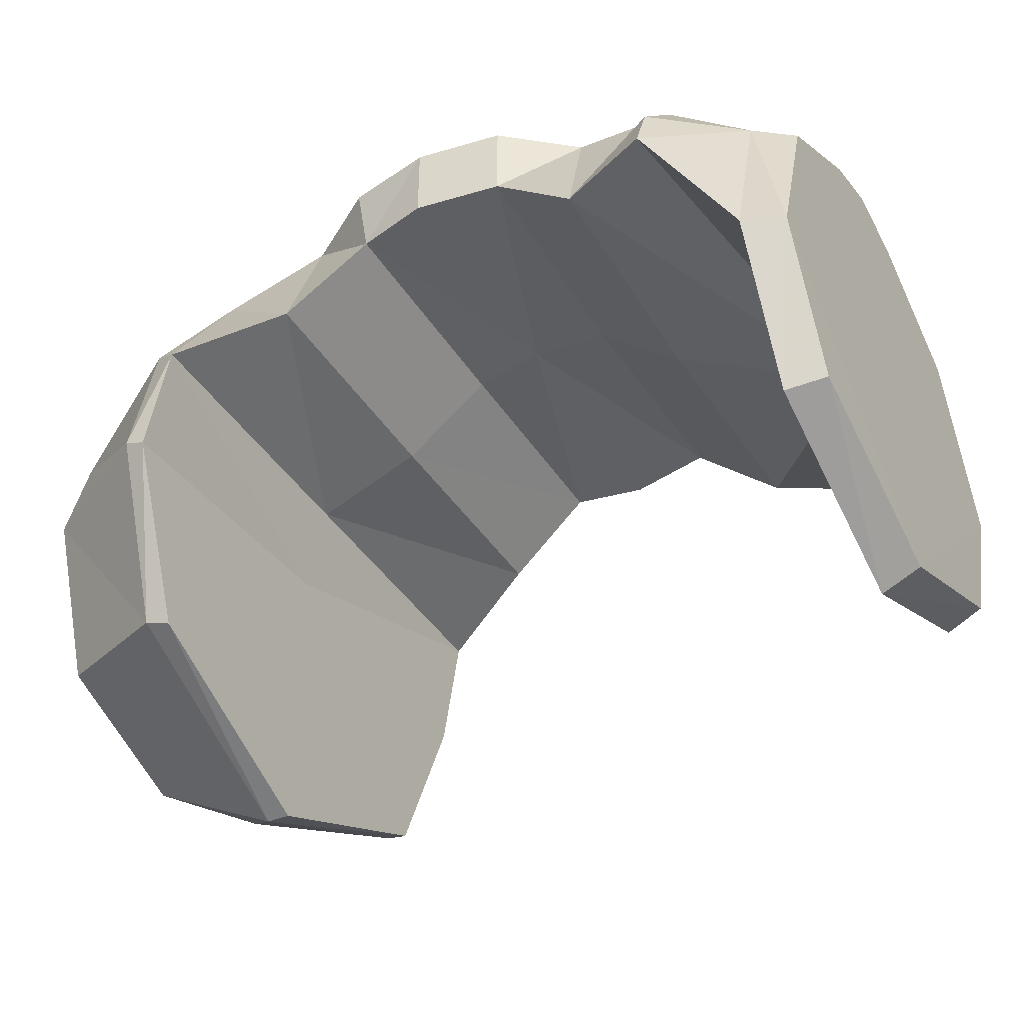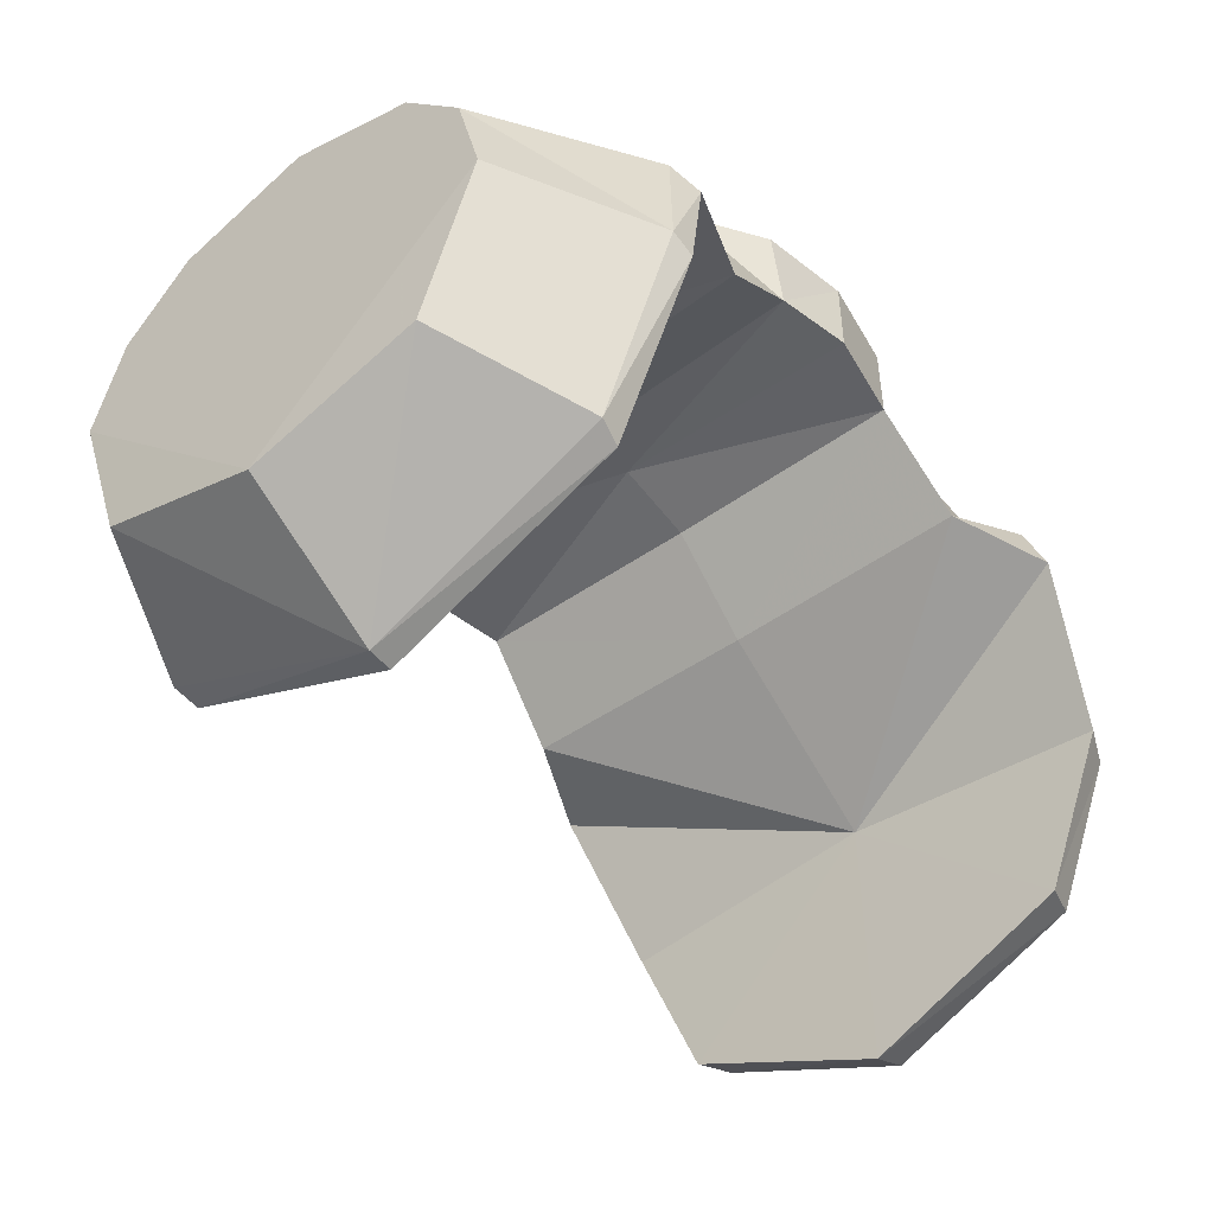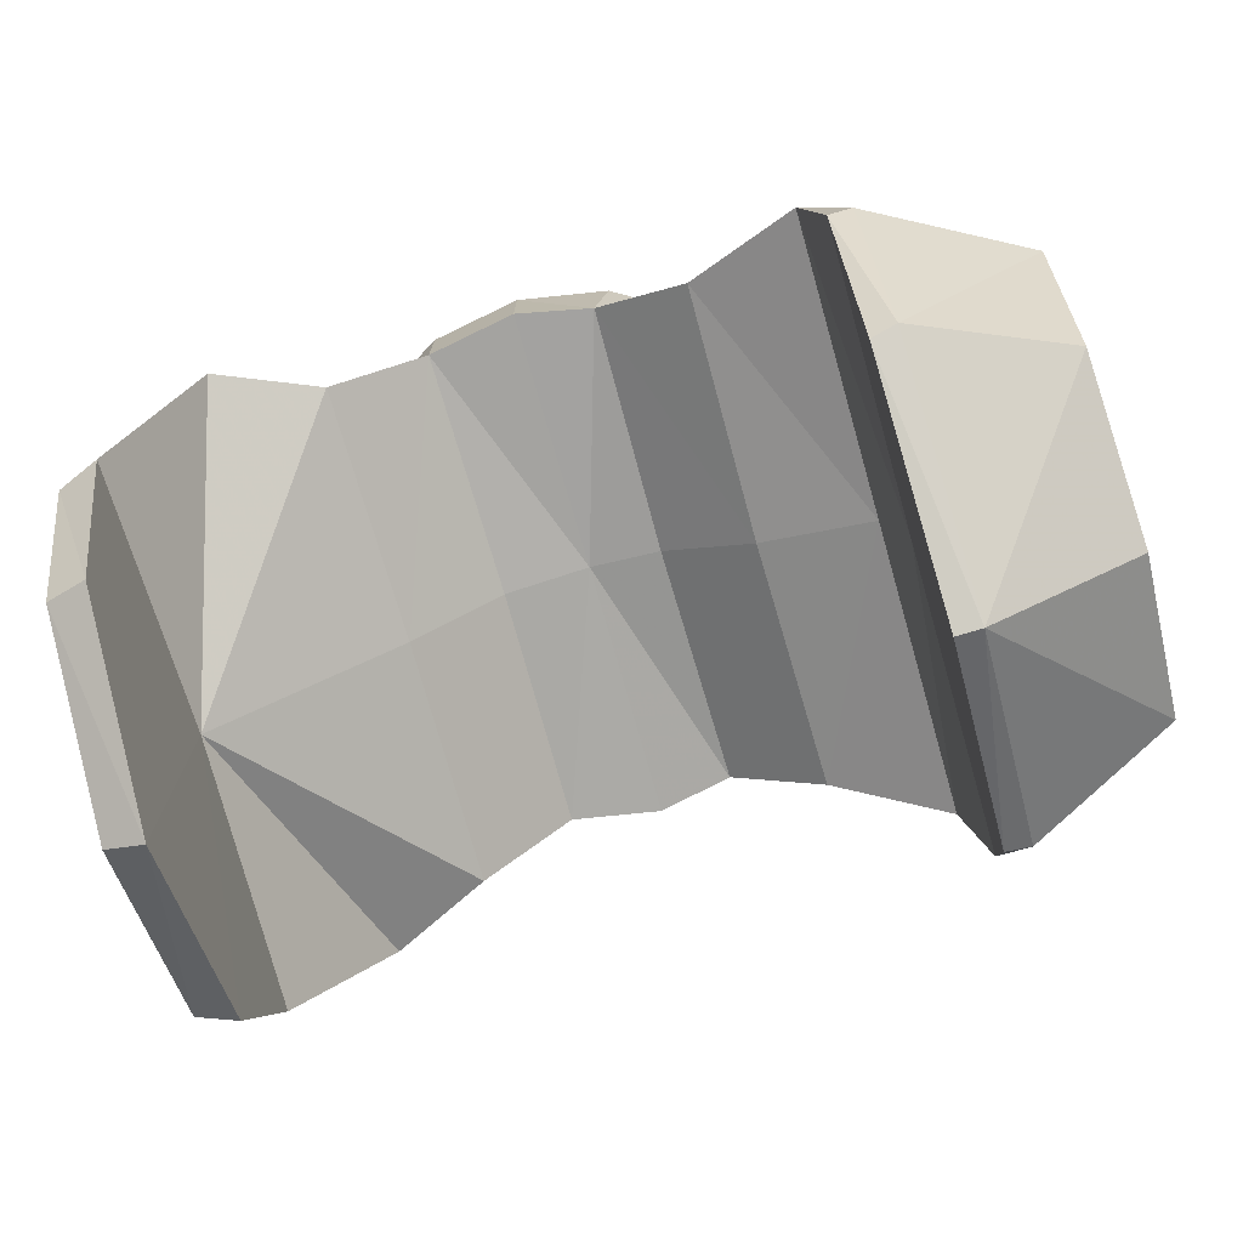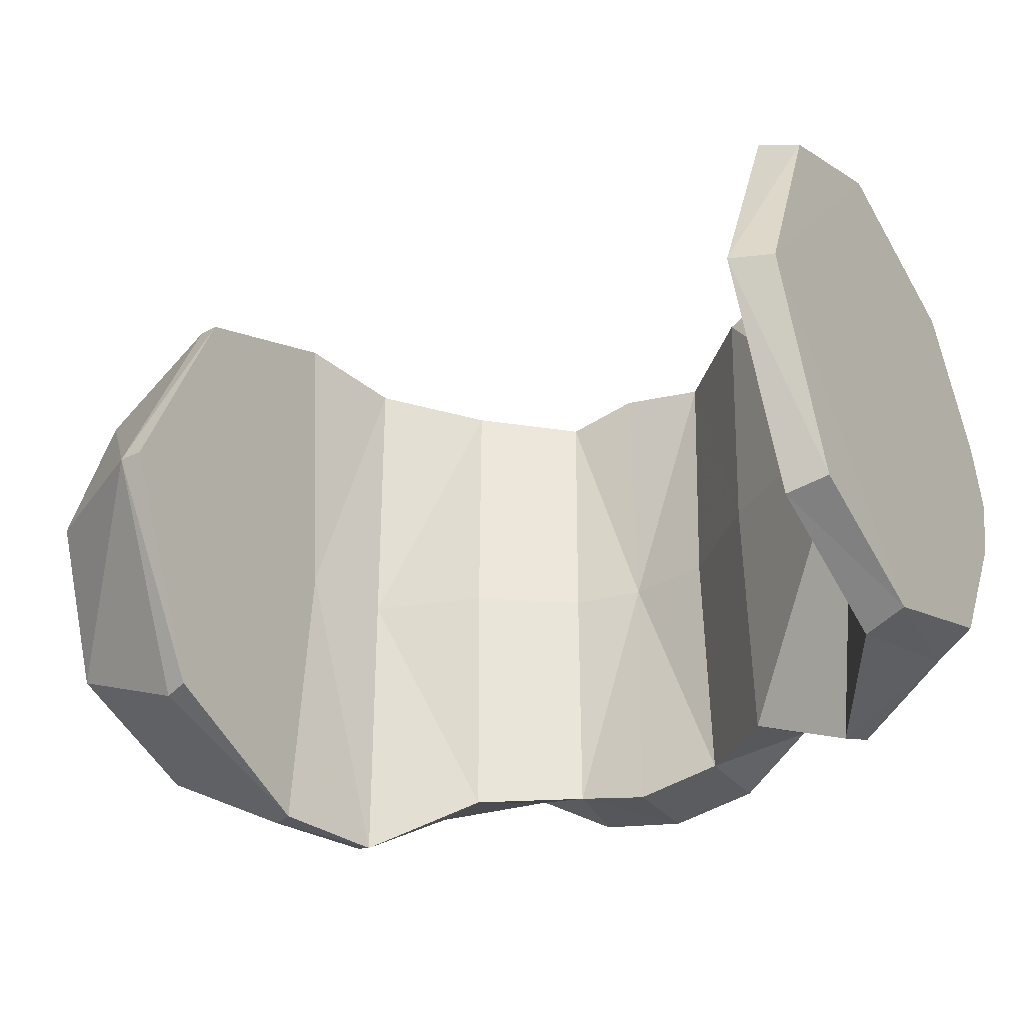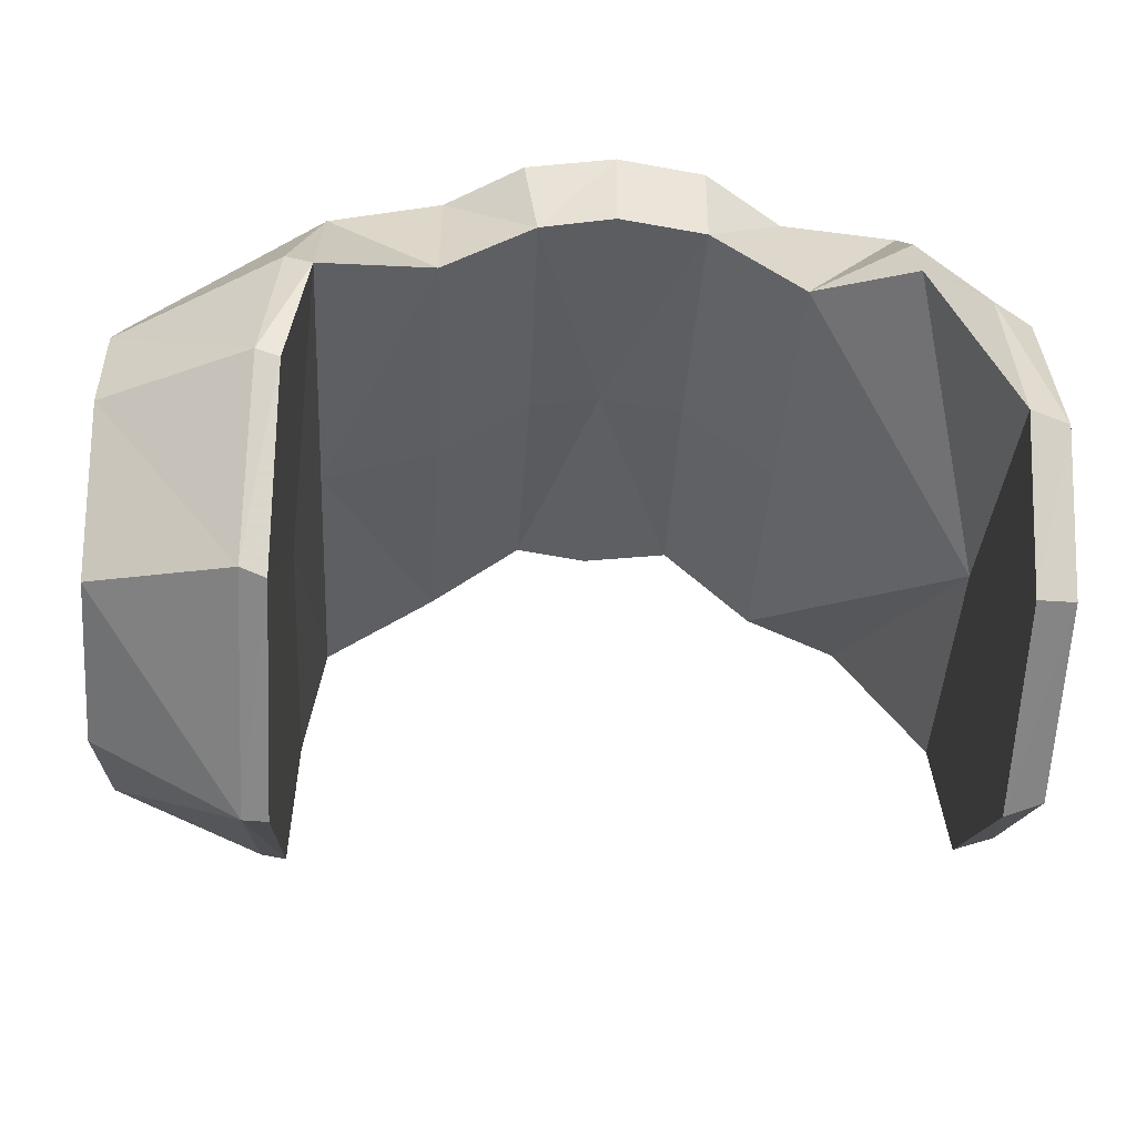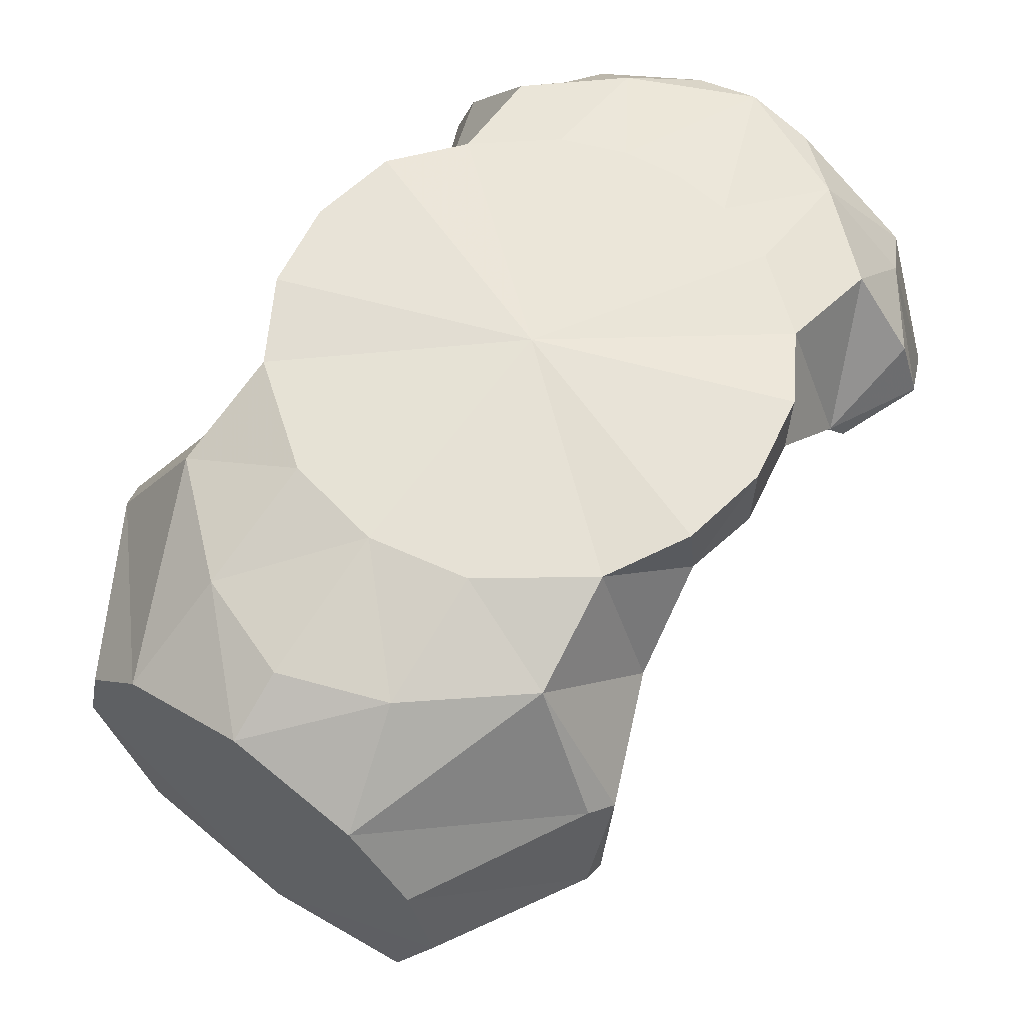
<metadata>
{"format":"obj","ext":"obj","renderer":"f3d","projection":"perspective","resolution":1024,"background":"white","views":[{"elev":-41.1,"azim":29.7,"up":"+Y"},{"elev":-47.8,"azim":-51.4,"up":"+Y"},{"elev":-74.2,"azim":-164.1,"up":"+Y"},{"elev":-31.6,"azim":31.5,"up":"+Z"},{"elev":-38.7,"azim":-3.2,"up":"+Y"},{"elev":61.7,"azim":-54.3,"up":"+Y"}]}
</metadata>
<code>
v 0.08489 -0.2534 -0.06296
v 0.0388 -0.1836 -0.04621
v 0.04158 -0.2174 -0.05884
v 0.06457 -0.1897 -0.04903
v 0.08489 -0.2915 -0.04734
v 0.05868 -0.1836 -0.01398
v 0.06457 -0.2066 -0.06384
v 0.09428 -0.2537 -0.059
v 0.09416 -0.2896 -0.04469
v 0.09428 -0.2108 -0.04433
v 0.0821 -0.1897 -0.02919
v 0.09428 -0.1929 -0.01545
v 0.0529 -0.1836 -0.02899
v 0.02066 -0.179 -0.05669
v 0.02066 -0.1985 -0.05669
v -0.06487 -0.2254 -0.06949
v -0.03875 -0.1812 -0.04621
v -0.03884 -0.2147 -0.05884
v -0.06958 -0.2534 -0.07009
v -0.06965 -0.2964 -0.05212
v -0.06457 -0.1911 -0.04904
v 0.08489 -0.2087 -0.04953
v -0.07503 -0.251 -0.06978
v -0.1093 -0.2499 -0.05093
v -0.07549 -0.2947 -0.05326
v -0.1086 -0.288 -0.03812
v -0.07138 -0.221 -0.06665
v -0.1093 -0.2261 -0.04502
v -0.1093 -0.2089 -0.03023
v -0.02061 -0.179 -0.05669
v -0.0174 -0.1985 -0.05669
v 2.5e-05 -0.179 -0.06032
v 2.5e-05 -0.1985 -0.06032
v 0.06457 -0.22 -0.06901
v -0.05573 -0.1814 -0.02309
v -0.08545 -0.1903 -0.0245
v 0.09428 -0.1883 -0
v 0.08489 -0.2534 0.06296
v 0.08489 -0.3129 -0
v 0.0388 -0.1836 0.04621
v 0.0846 -0.2476 -0
v 0.04158 -0.2174 0.05884
v 0.06457 -0.1897 0.04903
v 0.08489 -0.2915 0.04734
v 0.05868 -0.1836 0.01398
v 0.06457 -0.2066 0.06384
v 0.09428 -0.3091 -0
v 0.09428 -0.2537 0.059
v 0.09416 -0.2896 0.04469
v 0.06029 -0.1836 -0
v 0.09428 -0.2108 0.04433
v 0.0821 -0.1897 0.02919
v 0.09428 -0.1929 0.01545
v 0.0529 -0.1836 0.02899
v 0.0409 -0.2191 -0
v 0.02066 -0.179 0.05669
v 0.02066 -0.1985 0.05669
v 0.01997 -0.2001 -0
v 2.5e-05 -0.1969 -0
v -0.09425 -0.1904 0
v -0.06029 -0.1813 0
v -0.06487 -0.2254 0.06949
v -0.06965 -0.3197 0
v -0.03875 -0.1812 0.04621
v -0.06965 -0.2476 0
v -0.03884 -0.2147 0.05884
v -0.06958 -0.2534 0.07009
v -0.06965 -0.2964 0.05212
v -0.06457 -0.1911 0.04904
v 0.08489 -0.2087 0.04953
v -0.07549 -0.3195 0
v -0.1093 -0.3008 0
v -0.07503 -0.251 0.06978
v -0.1093 -0.2499 0.05093
v -0.07549 -0.2947 0.05326
v -0.1086 -0.288 0.03812
v -0.07138 -0.221 0.06665
v -0.1093 -0.2261 0.04502
v -0.06487 -0.2254 0
v -0.1093 -0.2089 0.03023
v -0.1093 -0.199 0
v -0.03815 -0.2163 0
v -0.02061 -0.179 0.05669
v -0.0174 -0.1985 0.05669
v -0.01671 -0.2001 0
v 2.5e-05 -0.179 0.06032
v 2.5e-05 -0.1985 0.06032
v 0.06457 -0.22 0.06901
v -0.05573 -0.1814 0.02309
v -0.08545 -0.1903 0.0245
v 2.5e-05 -0.179 -0
f 2 13 4
f 22 8 1
f 3 7 34
f 39 9 47
f 41 3 34
f 47 10 12
f 11 37 12
f 2 15 14
f 15 55 58
f 32 15 33
f 15 59 33
f 20 71 25
f 31 59 85
f 20 65 63
f 36 81 60
f 19 25 23
f 21 35 17
f 25 24 23
f 71 26 25
f 28 23 24
f 65 16 79
f 29 27 28
f 17 31 18
f 82 31 85
f 31 32 33
f 79 18 82
f 81 28 24
f 5 8 9
f 5 41 1
f 11 13 6
f 37 6 50
f 34 22 1
f 3 4 7
f 23 16 19
f 21 16 27
f 18 21 17
f 10 11 12
f 22 4 11
f 36 35 21
f 36 61 35
f 21 29 36
f 40 43 54
f 48 70 38
f 42 88 46
f 39 49 44
f 88 42 41
f 47 51 48
f 52 53 37
f 40 57 42
f 55 57 58
f 57 86 87
f 57 59 58
f 68 71 63
f 84 59 87
f 68 65 67
f 90 81 80
f 67 75 68
f 69 64 89
f 75 74 76
f 71 76 72
f 78 73 77
f 62 65 79
f 80 77 69
f 64 84 83
f 84 82 85
f 86 84 87
f 66 79 82
f 72 74 81
f 44 48 38
f 44 41 39
f 52 54 43
f 45 37 50
f 88 70 46
f 43 42 46
f 62 73 67
f 69 77 62
f 66 69 62
f 51 52 70
f 70 43 46
f 90 69 89
f 61 90 89
f 69 90 80
f 91 86 56
f 89 64 91
f 17 35 91
f 32 91 14
f 91 64 83
f 86 91 83
f 61 89 91
f 17 91 30
f 91 32 30
f 35 61 91
f 5 9 39
f 10 8 22
f 91 40 54
f 91 2 14
f 50 91 45
f 45 91 54
f 40 91 56
f 91 50 6
f 2 91 13
f 13 91 6
f 34 1 41
f 41 55 3
f 8 47 9
f 47 8 10
f 47 12 37
f 3 15 2
f 3 55 15
f 14 15 32
f 58 59 15
f 63 71 20
f 33 59 31
f 19 65 20
f 29 81 36
f 20 25 19
f 26 24 25
f 72 26 71
f 27 23 28
f 19 16 65
f 21 27 29
f 30 31 17
f 18 31 82
f 30 32 31
f 16 18 79
f 24 72 81
f 81 29 28
f 72 24 26
f 1 8 5
f 39 41 5
f 4 13 11
f 11 6 37
f 7 22 34
f 2 4 3
f 27 16 23
f 16 21 18
f 22 11 10
f 7 4 22
f 60 61 36
f 51 70 48
f 47 49 39
f 41 38 88
f 41 42 55
f 53 47 37
f 47 53 51
f 47 48 49
f 56 57 40
f 42 57 55
f 56 86 57
f 87 59 57
f 75 71 68
f 85 59 84
f 63 65 68
f 60 81 90
f 73 75 67
f 73 74 75
f 75 76 71
f 74 73 78
f 67 65 62
f 78 77 80
f 66 84 64
f 66 82 84
f 83 84 86
f 62 79 66
f 74 72 76
f 81 74 78
f 78 80 81
f 49 48 44
f 38 41 44
f 45 54 52
f 52 37 45
f 38 70 88
f 40 42 43
f 77 73 62
f 64 69 66
f 53 52 51
f 52 43 70
f 60 90 61
f 2 13 4
f 22 8 1
f 3 7 34
f 39 9 47
f 41 3 34
f 47 10 12
f 11 37 12
f 2 15 14
f 15 55 58
f 32 15 33
f 15 59 33
f 20 71 25
f 31 59 85
f 20 65 63
f 36 81 60
f 19 25 23
f 21 35 17
f 25 24 23
f 71 26 25
f 28 23 24
f 65 16 79
f 29 27 28
f 17 31 18
f 82 31 85
f 31 32 33
f 79 18 82
f 81 28 24
f 5 8 9
f 5 41 1
f 11 13 6
f 37 6 50
f 34 22 1
f 3 4 7
f 23 16 19
f 21 16 27
f 18 21 17
f 10 11 12
f 22 4 11
f 36 35 21
f 36 61 35
f 21 29 36
f 40 43 54
f 48 70 38
f 42 88 46
f 39 49 44
f 88 42 41
f 47 51 48
f 52 53 37
f 40 57 42
f 55 57 58
f 57 86 87
f 57 59 58
f 68 71 63
f 84 59 87
f 68 65 67
f 90 81 80
f 67 75 68
f 69 64 89
f 75 74 76
f 71 76 72
f 78 73 77
f 62 65 79
f 80 77 69
f 64 84 83
f 84 82 85
f 86 84 87
f 66 79 82
f 72 74 81
f 44 48 38
f 44 41 39
f 52 54 43
f 45 37 50
f 88 70 46
f 43 42 46
f 62 73 67
f 69 77 62
f 66 69 62
f 51 52 70
f 70 43 46
f 90 69 89
f 61 90 89
f 69 90 80
f 91 86 56
f 89 64 91
f 17 35 91
f 32 91 14
f 91 64 83
f 86 91 83
f 61 89 91
f 17 91 30
f 91 32 30
f 35 61 91
f 5 9 39
f 10 8 22
f 91 40 54
f 91 2 14
f 50 91 45
f 45 91 54
f 40 91 56
f 91 50 6
f 2 91 13
f 13 91 6
f 34 1 41
f 41 55 3
f 8 47 9
f 47 8 10
f 47 12 37
f 3 15 2
f 3 55 15
f 14 15 32
f 58 59 15
f 63 71 20
f 33 59 31
f 19 65 20
f 29 81 36
f 20 25 19
f 26 24 25
f 72 26 71
f 27 23 28
f 19 16 65
f 21 27 29
f 30 31 17
f 18 31 82
f 30 32 31
f 16 18 79
f 24 72 81
f 81 29 28
f 72 24 26
f 1 8 5
f 39 41 5
f 4 13 11
f 11 6 37
f 7 22 34
f 2 4 3
f 27 16 23
f 16 21 18
f 22 11 10
f 7 4 22
f 60 61 36
f 51 70 48
f 47 49 39
f 41 38 88
f 41 42 55
f 53 47 37
f 47 53 51
f 47 48 49
f 56 57 40
f 42 57 55
f 56 86 57
f 87 59 57
f 75 71 68
f 85 59 84
f 63 65 68
f 60 81 90
f 73 75 67
f 73 74 75
f 75 76 71
f 74 73 78
f 67 65 62
f 78 77 80
f 66 84 64
f 66 82 84
f 83 84 86
f 62 79 66
f 74 72 76
f 81 74 78
f 78 80 81
f 49 48 44
f 38 41 44
f 45 54 52
f 52 37 45
f 38 70 88
f 40 42 43
f 77 73 62
f 64 69 66
f 53 52 51
f 52 43 70
f 60 90 61

</code>
